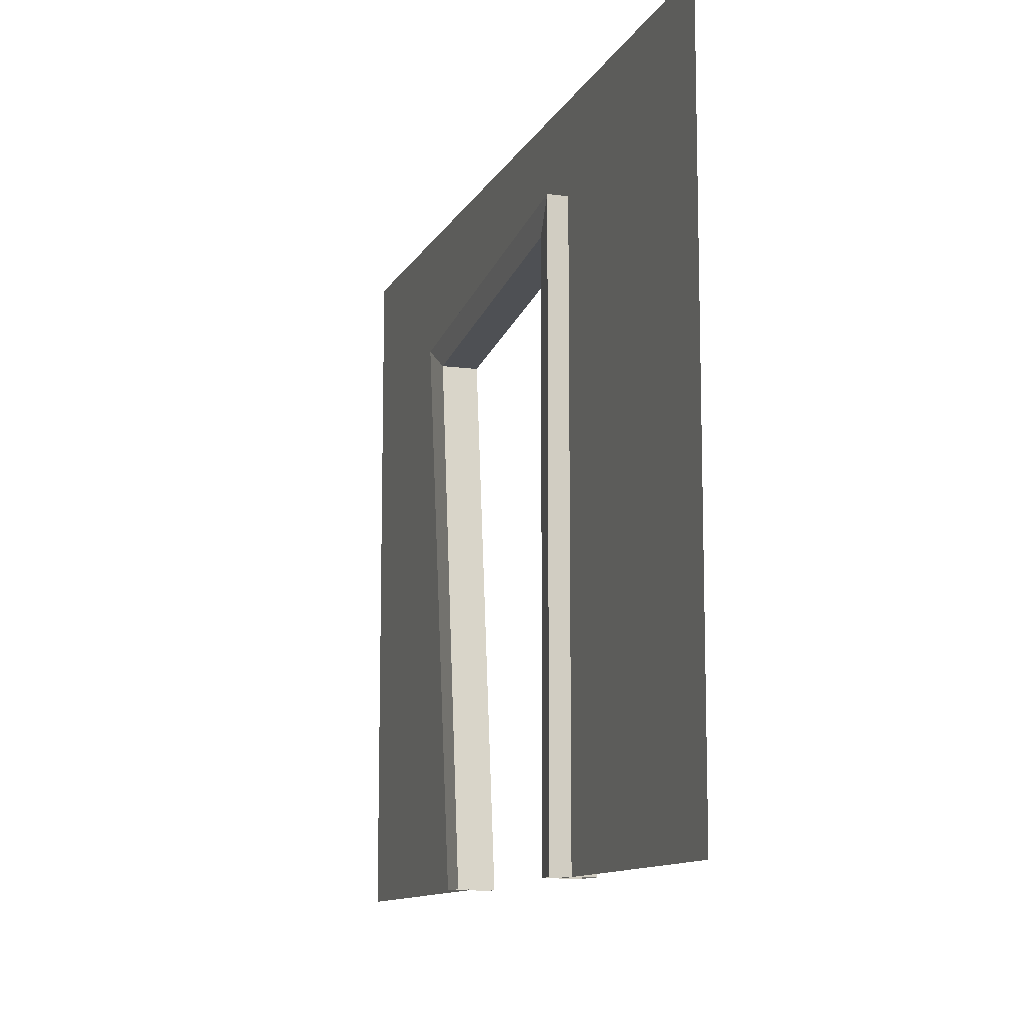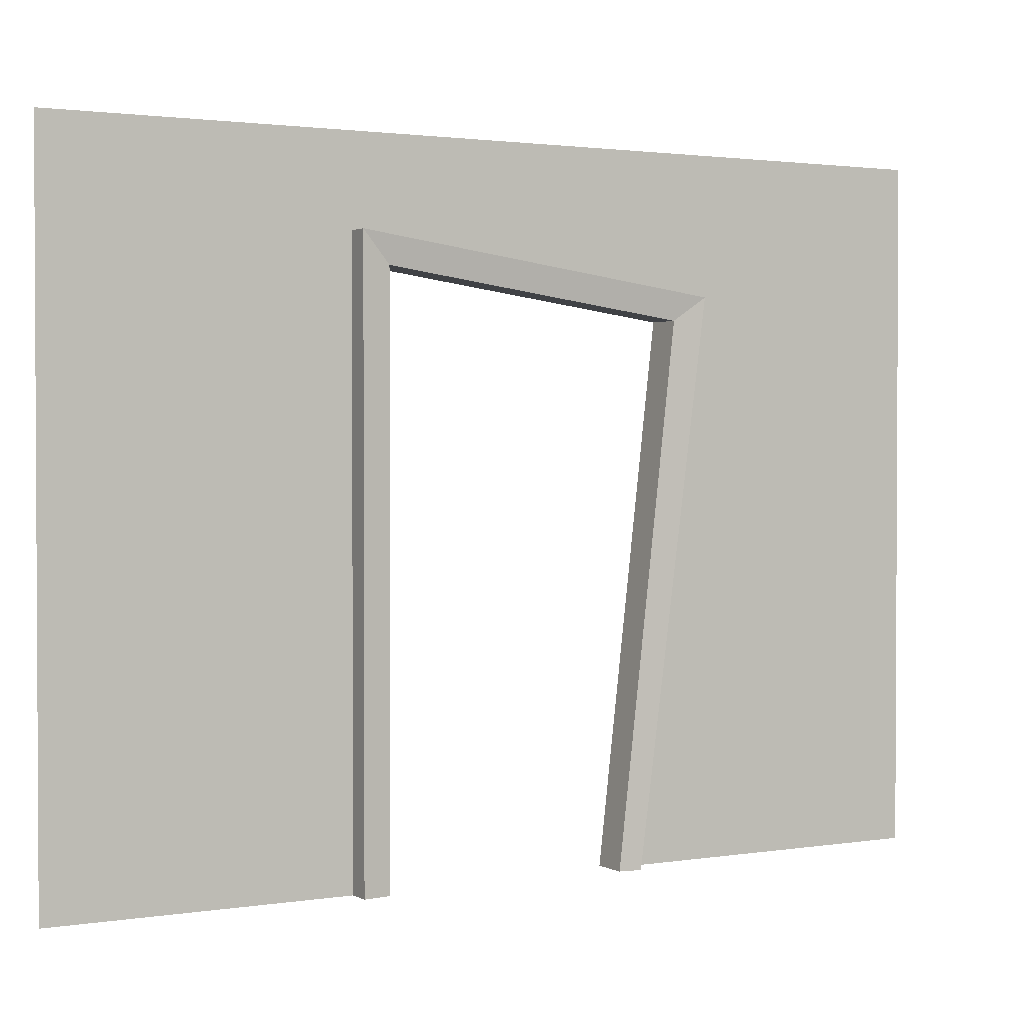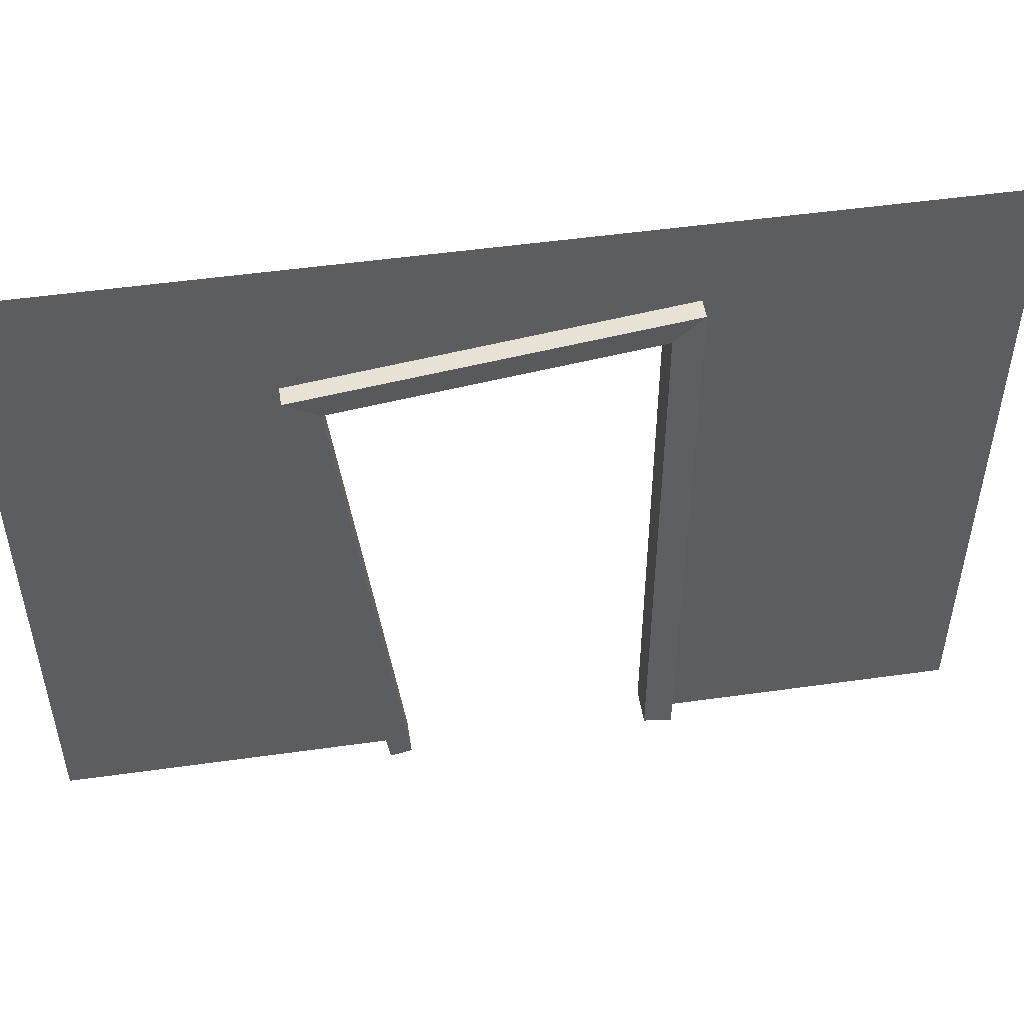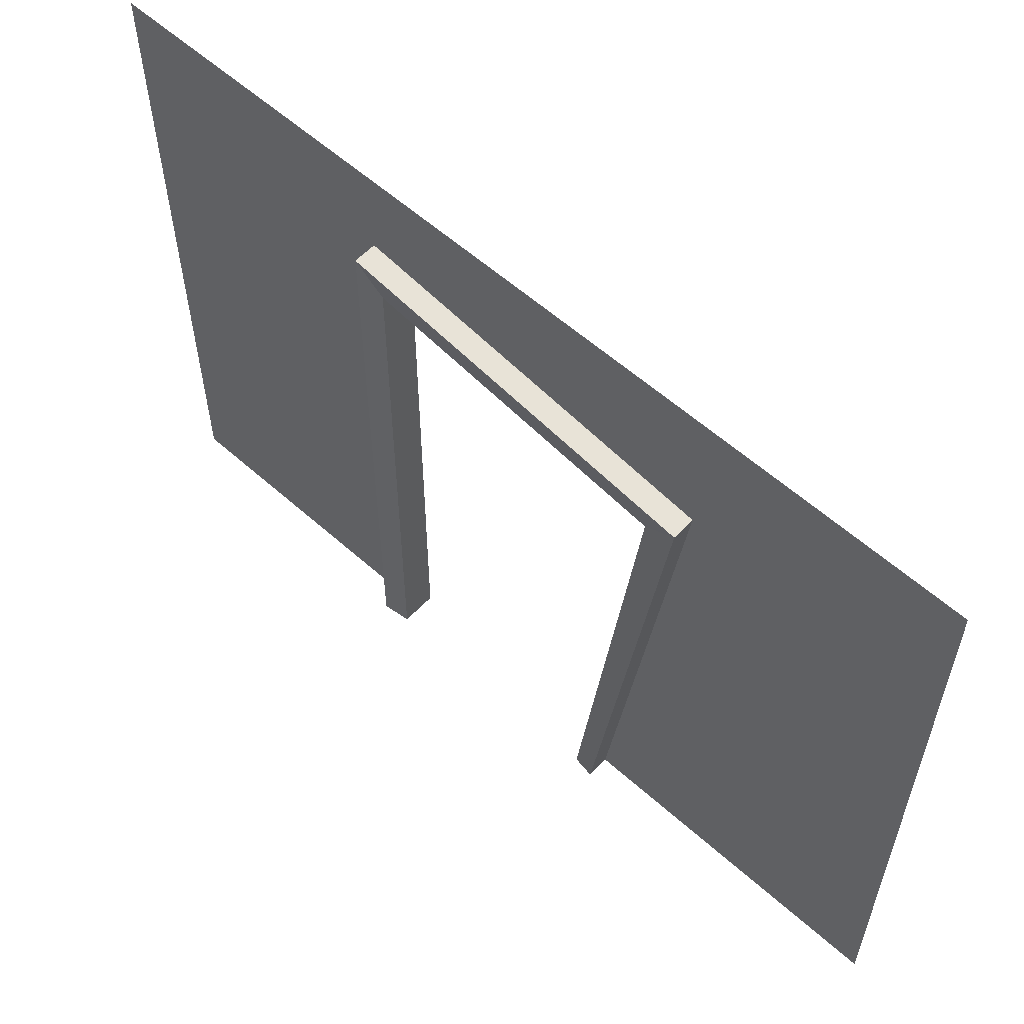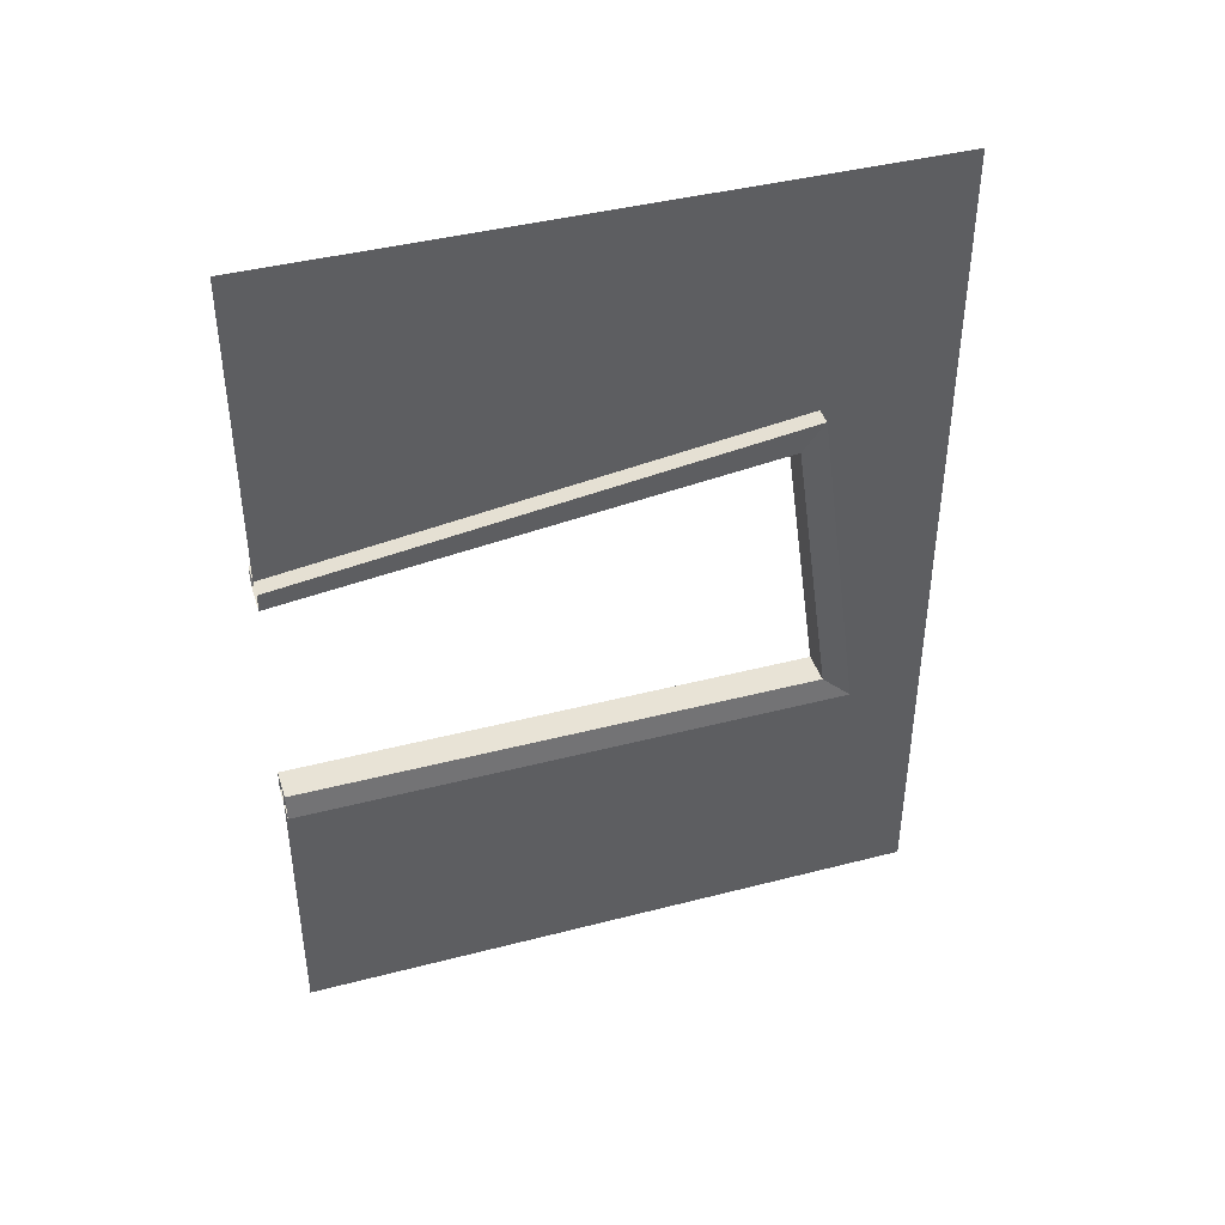
<metadata>
{"format":"obj","ext":"obj","renderer":"f3d","projection":"perspective","resolution":1024,"background":"white","views":[{"elev":-11.3,"azim":161.7,"up":"+Y"},{"elev":1.7,"azim":-120.0,"up":"+Y"},{"elev":50.2,"azim":81.2,"up":"+Y"},{"elev":57.9,"azim":-47.2,"up":"+Y"},{"elev":41.6,"azim":72.6,"up":"+Z"}]}
</metadata>
<code>
o MUR_AVEC_PORTE_Plane.005
v 0 0 4
v 0 0 -4
v 0 6 4
v 0 6 -4
v 0 0 1.103
v 0 0 -1.232
v 0 4.742 1.682
v 0 5.18 -1.232
v 0.1701 0 1.133
v 0.1725 0 -1.436
v 0.1701 4.785 1.766
v 0.1725 5.223 -1.436
v -0.2032 0 1.133
v -0.2008 0 -1.436
v -0.2032 4.785 1.766
v -0.2008 5.223 -1.436
v 0.1405 0 0.9409
v 0.1405 4.582 1.474
v 0.1429 4.951 -1.194
v 0.1429 0 -1.194
v -0.1735 0 0.9409
v -0.1735 4.582 1.474
v -0.1712 4.951 -1.194
v -0.1712 0 -1.194
f 3 1 5 7
f 2 4 8 6
f 4 3 7 8
f 12 10 14 16
f 11 12 16 15
f 9 11 15 13
f 19 23 24 20
f 18 22 23 19
f 17 21 22 18
f 14 24 23 16
f 15 22 21 13
f 11 18 19 12
f 16 23 22 15
f 12 19 20 10
f 9 17 18 11

</code>
